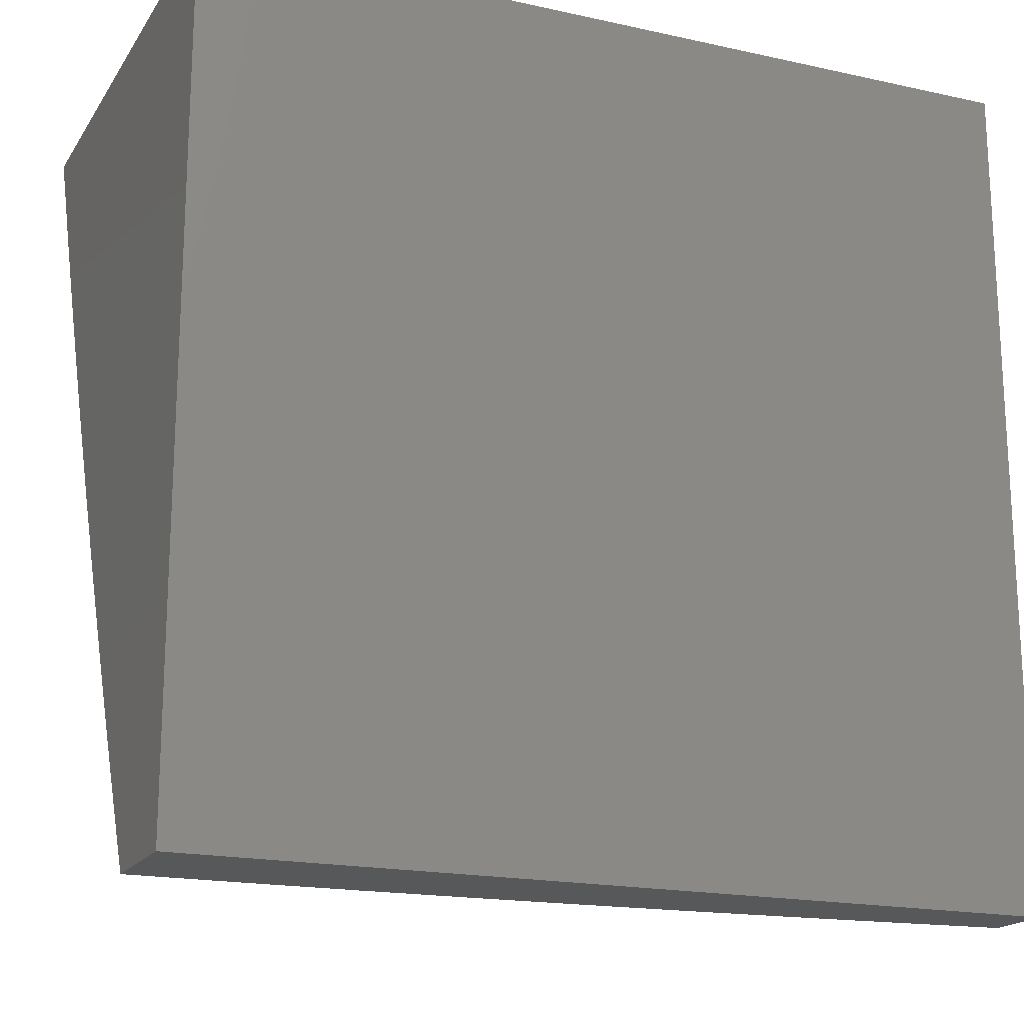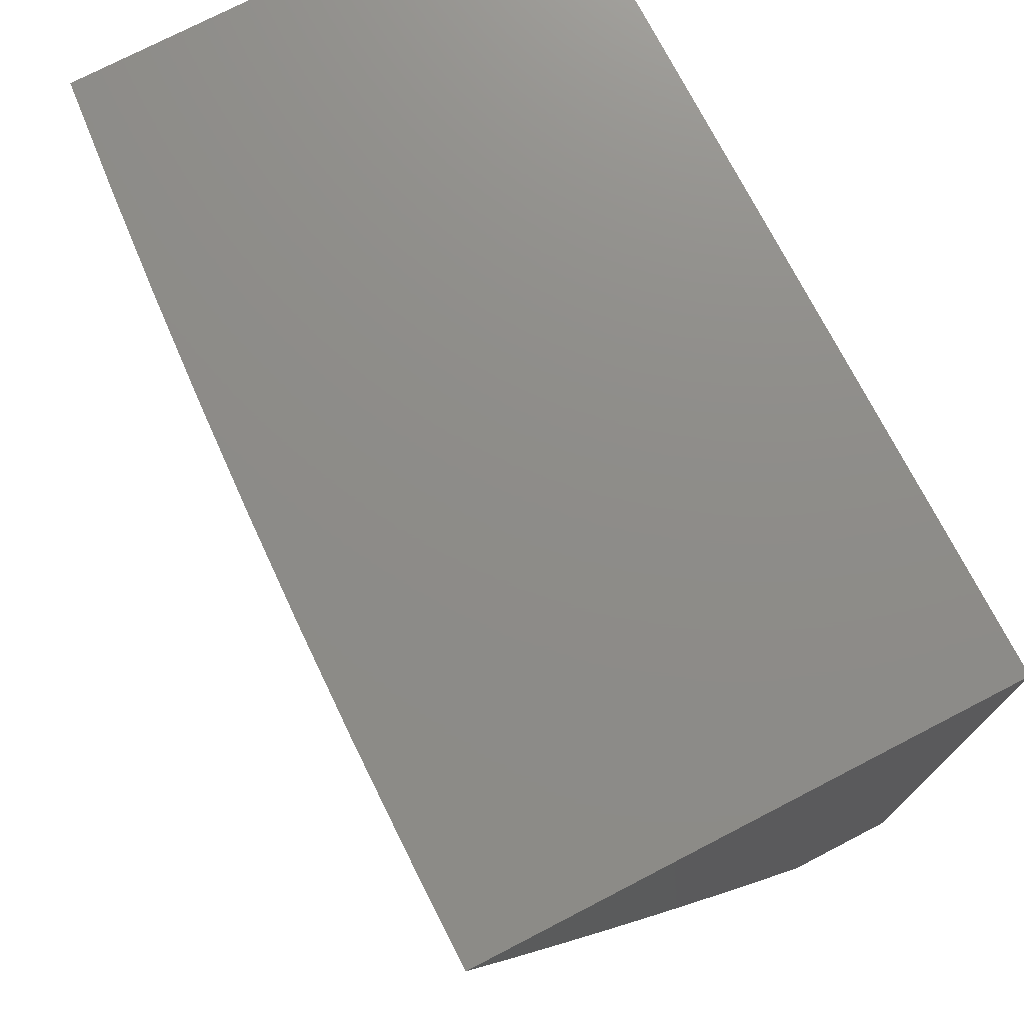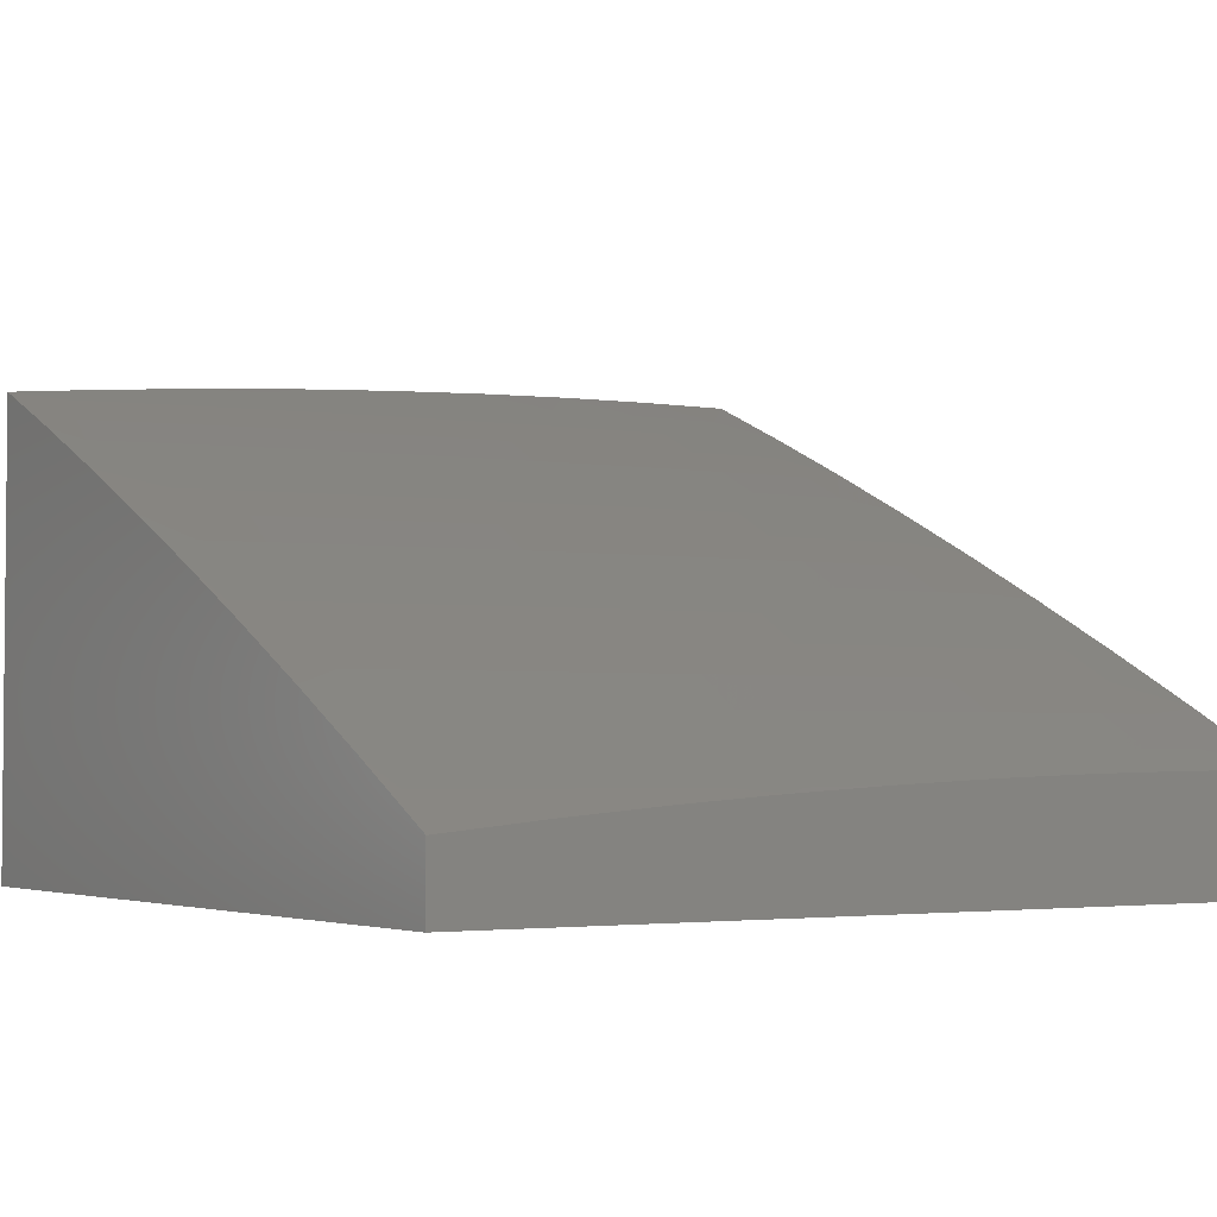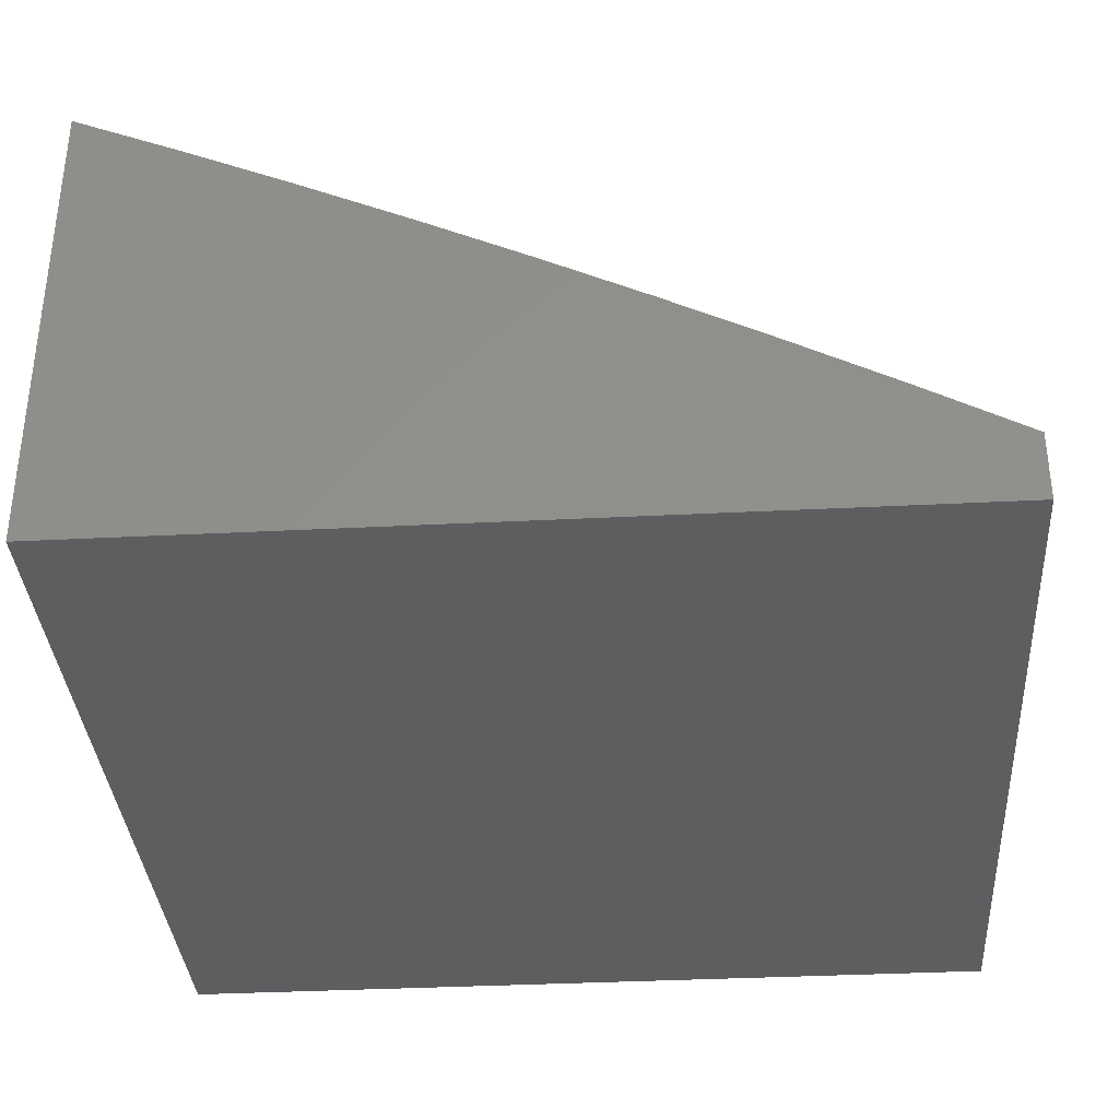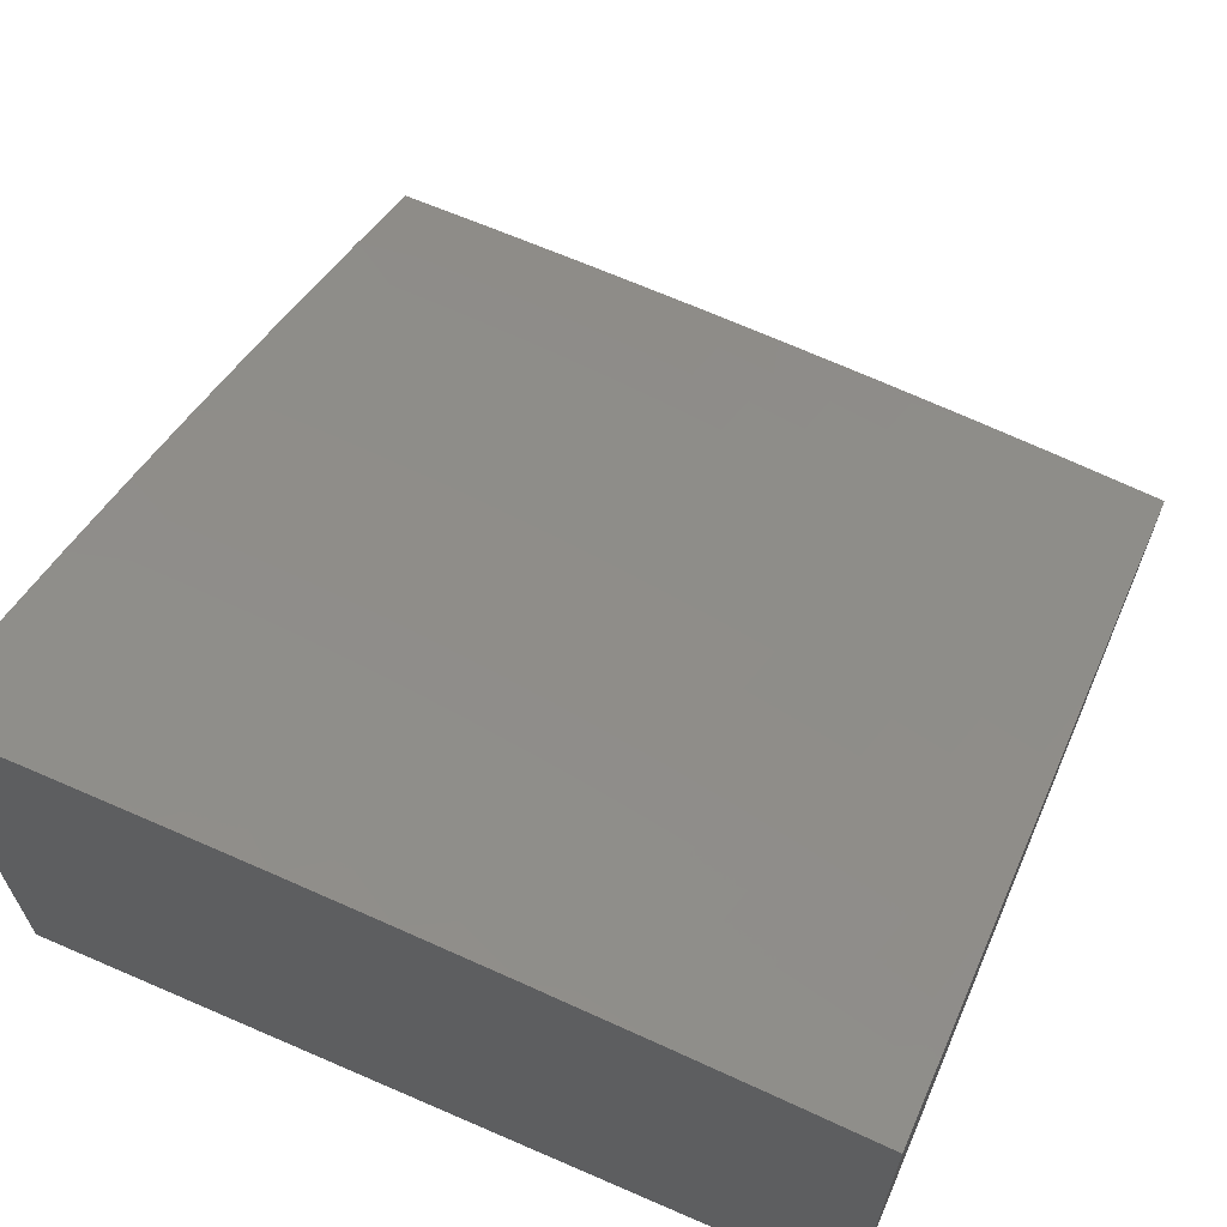
<metadata>
{"format":"stl","ext":"stl","renderer":"f3d","projection":"perspective","resolution":1024,"background":"white","views":[{"elev":-18.4,"azim":156.9,"up":"+Y"},{"elev":74.7,"azim":62.6,"up":"+Y"},{"elev":-3.2,"azim":-32.6,"up":"+Z"},{"elev":-35.3,"azim":-86.1,"up":"+Z"},{"elev":64.4,"azim":-156.4,"up":"+Z"}]}
</metadata>
<code>
# stl→obj: 236 verts, 468 faces
v -0.8754 -5 10.09
v -0.9103 -4.948 10.12
v -1 -5 10.08
v -0.9878 -4.934 10.12
v -1 -4.878 10.15
v -0.9745 -4.868 10.16
v -0.9612 -4.801 10.19
v -0.8858 -4.815 10.19
v -0.8735 -4.748 10.23
v -0.7993 -4.761 10.23
v -0.7881 -4.694 10.26
v -0.7151 -4.705 10.26
v -0.7048 -4.637 10.3
v -0.6331 -4.647 10.3
v -0.6239 -4.58 10.33
v -0.5534 -4.588 10.33
v -0.5452 -4.52 10.37
v -0.476 -4.528 10.37
v -0.4688 -4.46 10.4
v -0.4009 -4.466 10.4
v -0.3948 -4.398 10.43
v -0.3282 -4.403 10.43
v -0.3231 -4.334 10.46
v -0.2578 -4.338 10.46
v -0.2537 -4.27 10.5
v -0.1898 -4.273 10.5
v -0.1867 -4.204 10.53
v -0.1241 -4.206 10.53
v -0.1221 -4.137 10.56
v -0.06088 -4.138 10.56
v -0.05986 -4.069 10.59
v 0 -4.128 10.56
v 0 -4 10.62
v -0.8329 -4.961 10.12
v -0.7506 -5 10.1
v -0.7558 -4.973 10.12
v -0.6789 -4.983 10.12
v -0.6698 -4.916 10.16
v -0.5941 -4.926 10.16
v -0.586 -4.859 10.19
v -0.5116 -4.867 10.19
v -0.5045 -4.799 10.23
v -0.4314 -4.806 10.23
v -0.4254 -4.738 10.26
v -0.3536 -4.744 10.26
v -0.3485 -4.676 10.3
v -0.2781 -4.68 10.3
v -0.2741 -4.612 10.33
v -0.205 -4.616 10.33
v -0.202 -4.547 10.37
v -0.1343 -4.55 10.37
v -0.1323 -4.481 10.4
v -0.06595 -4.483 10.4
v -0.06494 -4.414 10.43
v 0 -4.506 10.39
v 0 -4.381 10.45
v -0.6257 -5 10.11
v -0.6022 -4.993 10.12
v -0.5187 -4.934 10.16
v -0.4375 -4.874 10.19
v -0.3587 -4.812 10.23
v -0.2822 -4.748 10.26
v -0.208 -4.684 10.3
v -0.1363 -4.618 10.33
v -0.06695 -4.551 10.37
v -0.5007 -5 10.12
v -0.4435 -4.941 10.16
v -0.3756 -5 10.13
v -0.3687 -4.947 10.16
v -0.2942 -4.952 10.16
v -0.2902 -4.884 10.19
v -0.2171 -4.888 10.19
v -0.2141 -4.82 10.23
v -0.1423 -4.822 10.23
v -0.1403 -4.754 10.26
v -0.06997 -4.756 10.26
v -0.06897 -4.688 10.3
v 0 -4.755 10.26
v 0 -4.631 10.33
v -0.2505 -5 10.13
v -0.2201 -4.955 10.16
v -0.1443 -4.89 10.19
v -0.07097 -4.824 10.23
v -0.1252 -5 10.13
v -0.1463 -4.958 10.16
v -0.07196 -4.892 10.19
v 0 -4.878 10.2
v -0.07296 -4.959 10.16
v 0 -5 10.13
v -0.06796 -4.62 10.33
v -0.1383 -4.686 10.3
v -0.2111 -4.752 10.26
v -0.2862 -4.816 10.23
v -0.3637 -4.879 10.19
v -0.06392 -4.345 10.46
v 0 -4.255 10.51
v -0.06291 -4.276 10.5
v -0.0619 -4.207 10.53
v -0.1262 -4.275 10.5
v -0.1252 -4 10.62
v -0.1201 -4.068 10.59
v -0.1837 -4.135 10.56
v -0.2496 -4.201 10.53
v -0.3179 -4.265 10.5
v -0.3886 -4.329 10.46
v -0.4616 -4.391 10.43
v -0.537 -4.452 10.4
v -0.6146 -4.512 10.37
v -0.6946 -4.57 10.33
v -0.7768 -4.626 10.3
v -0.8612 -4.681 10.26
v -0.9479 -4.735 10.23
v -1 -4.755 10.21
v -0.1806 -4.066 10.59
v -0.2504 -4 10.61
v -0.2414 -4.062 10.59
v -0.3025 -4.059 10.59
v -0.3077 -4.128 10.56
v -0.3701 -4.123 10.56
v -0.3763 -4.192 10.53
v -0.44 -4.186 10.53
v -0.4472 -4.254 10.5
v -0.5123 -4.247 10.5
v -0.5205 -4.316 10.46
v -0.5868 -4.308 10.46
v -0.5961 -4.376 10.43
v -0.6637 -4.367 10.43
v -0.674 -4.434 10.4
v -0.7428 -4.424 10.4
v -0.7541 -4.492 10.37
v -0.8242 -4.48 10.37
v -0.8365 -4.547 10.33
v -0.9078 -4.534 10.33
v -0.9212 -4.601 10.3
v -0.9936 -4.587 10.3
v -1 -4.631 10.28
v -1 -4.506 10.34
v -0.9791 -4.52 10.33
v -0.9646 -4.453 10.37
v -0.8943 -4.467 10.37
v -0.8808 -4.4 10.4
v -0.8117 -4.412 10.4
v -0.7993 -4.345 10.43
v -0.7314 -4.356 10.43
v -0.72 -4.288 10.46
v -0.6533 -4.299 10.46
v -0.643 -4.23 10.5
v -0.5775 -4.239 10.5
v -0.5682 -4.171 10.53
v -0.504 -4.179 10.53
v -0.4957 -4.11 10.56
v -0.4328 -4.117 10.56
v -0.4255 -4.048 10.59
v -0.3639 -4.054 10.59
v -0.3756 -4 10.61
v -0.5006 -4 10.6
v -0.4874 -4.041 10.59
v -0.5588 -4.102 10.56
v -0.6326 -4.162 10.53
v -0.7086 -4.22 10.5
v -0.7869 -4.277 10.46
v -0.8674 -4.332 10.43
v -0.9501 -4.386 10.4
v -1 -4.381 10.4
v -0.5495 -4.034 10.59
v -0.6256 -4 10.6
v -0.6118 -4.025 10.59
v -0.6742 -4.016 10.59
v -0.6857 -4.084 10.56
v -0.7494 -4.073 10.56
v -0.7619 -4.141 10.53
v -0.8267 -4.129 10.53
v -0.8403 -4.197 10.5
v -0.9063 -4.184 10.5
v -0.9209 -4.251 10.46
v -0.9881 -4.237 10.46
v -1 -4.255 10.45
v -0.9724 -4.17 10.5
v -1 -4.128 10.51
v -0.9568 -4.102 10.53
v -1 -4 10.57
v -0.941 -4.035 10.56
v -0.8753 -4 10.58
v -0.877 -4.049 10.56
v -0.8131 -4.062 10.56
v -0.8917 -4.116 10.53
v -0.7505 -4 10.59
v -0.7368 -4.005 10.59
v -0.9355 -4.319 10.43
v -0.9346 -4.668 10.26
v -0.8538 -4.265 10.46
v -0.7744 -4.209 10.5
v -0.8489 -4.614 10.3
v -0.8981 -4.882 10.16
v -0.8218 -4.894 10.16
v -0.7457 -4.906 10.16
v -0.8106 -4.828 10.19
v -0.7253 -4.772 10.23
v -0.6423 -4.715 10.26
v -0.5616 -4.656 10.3
v -0.4831 -4.596 10.33
v -0.407 -4.534 10.37
v -0.3333 -4.471 10.4
v -0.2619 -4.407 10.43
v -0.1928 -4.342 10.46
v -0.7655 -4.559 10.33
v -0.6843 -4.502 10.37
v -0.6054 -4.444 10.4
v -0.5288 -4.384 10.43
v -0.4544 -4.323 10.46
v -0.3825 -4.26 10.5
v -0.3128 -4.197 10.53
v -0.2455 -4.132 10.56
v -0.6971 -4.152 10.53
v -0.6222 -4.094 10.56
v -0.7355 -4.839 10.19
v -0.6606 -4.849 10.19
v -0.6515 -4.782 10.23
v -0.5779 -4.791 10.23
v -0.5697 -4.724 10.26
v -0.4903 -4.664 10.3
v -0.4132 -4.602 10.33
v -0.3384 -4.54 10.37
v -0.266 -4.476 10.4
v -0.1959 -4.41 10.43
v -0.1282 -4.344 10.46
v -0.4974 -4.732 10.26
v -0.4193 -4.67 10.3
v -0.3435 -4.608 10.33
v -0.27 -4.544 10.37
v -0.1989 -4.479 10.4
v -0.1302 -4.413 10.43
v 0 -4 10
v 0 -5 10
v -1 -5 10
v -1 -4 10
f 1 2 3
f 3 2 4
f 3 4 5
f 5 4 6
f 5 6 7
f 7 6 8
f 7 8 9
f 9 8 10
f 9 10 11
f 11 10 12
f 11 12 13
f 13 12 14
f 13 14 15
f 15 14 16
f 15 16 17
f 17 16 18
f 17 18 19
f 19 18 20
f 19 20 21
f 21 20 22
f 21 22 23
f 23 22 24
f 23 24 25
f 25 24 26
f 25 26 27
f 27 26 28
f 27 28 29
f 29 28 30
f 29 30 31
f 31 30 32
f 31 32 33
f 2 1 34
f 34 1 35
f 34 35 36
f 36 35 37
f 36 37 38
f 38 37 39
f 38 39 40
f 40 39 41
f 40 41 42
f 42 41 43
f 42 43 44
f 44 43 45
f 44 45 46
f 46 45 47
f 46 47 48
f 48 47 49
f 48 49 50
f 50 49 51
f 50 51 52
f 52 51 53
f 52 53 54
f 54 53 55
f 54 55 56
f 35 57 37
f 37 57 58
f 37 58 39
f 39 58 59
f 39 59 41
f 41 59 60
f 41 60 43
f 43 60 61
f 43 61 45
f 45 61 62
f 45 62 47
f 47 62 63
f 47 63 49
f 49 63 64
f 49 64 51
f 51 64 65
f 51 65 53
f 53 65 55
f 57 66 58
f 58 66 59
f 59 66 67
f 67 66 68
f 67 68 69
f 69 68 70
f 69 70 71
f 71 70 72
f 71 72 73
f 73 72 74
f 73 74 75
f 75 74 76
f 75 76 77
f 77 76 78
f 77 78 79
f 68 80 70
f 70 80 81
f 70 81 72
f 72 81 82
f 72 82 74
f 74 82 83
f 74 83 76
f 76 83 78
f 80 84 81
f 81 84 85
f 81 85 82
f 82 85 86
f 82 86 83
f 83 86 87
f 83 87 78
f 85 84 88
f 88 84 89
f 88 89 87
f 55 65 79
f 79 65 90
f 79 90 77
f 77 90 91
f 77 91 75
f 75 91 92
f 75 92 73
f 73 92 93
f 73 93 71
f 71 93 94
f 71 94 69
f 69 94 67
f 54 56 95
f 95 56 96
f 95 96 97
f 97 96 98
f 97 98 99
f 99 98 28
f 99 28 26
f 96 32 98
f 98 32 30
f 98 30 28
f 33 100 31
f 31 100 101
f 31 101 29
f 29 101 102
f 29 102 27
f 27 102 103
f 27 103 25
f 25 103 104
f 25 104 23
f 23 104 105
f 23 105 21
f 21 105 106
f 21 106 19
f 19 106 107
f 19 107 17
f 17 107 108
f 17 108 15
f 15 108 109
f 15 109 13
f 13 109 110
f 13 110 11
f 11 110 111
f 11 111 9
f 9 111 112
f 9 112 7
f 7 112 113
f 7 113 5
f 101 100 114
f 114 100 115
f 114 115 116
f 116 115 117
f 116 117 118
f 118 117 119
f 118 119 120
f 120 119 121
f 120 121 122
f 122 121 123
f 122 123 124
f 124 123 125
f 124 125 126
f 126 125 127
f 126 127 128
f 128 127 129
f 128 129 130
f 130 129 131
f 130 131 132
f 132 131 133
f 132 133 134
f 134 133 135
f 134 135 136
f 136 135 137
f 137 135 138
f 137 138 139
f 139 138 140
f 139 140 141
f 141 140 142
f 141 142 143
f 143 142 144
f 143 144 145
f 145 144 146
f 145 146 147
f 147 146 148
f 147 148 149
f 149 148 150
f 149 150 151
f 151 150 152
f 151 152 153
f 153 152 154
f 153 154 155
f 155 154 117
f 155 117 115
f 155 156 153
f 153 156 157
f 153 157 151
f 151 157 158
f 151 158 149
f 149 158 159
f 149 159 147
f 147 159 160
f 147 160 145
f 145 160 161
f 145 161 143
f 143 161 162
f 143 162 141
f 141 162 163
f 141 163 139
f 139 163 164
f 139 164 137
f 157 156 165
f 165 156 166
f 165 166 167
f 167 166 168
f 167 168 169
f 169 168 170
f 169 170 171
f 171 170 172
f 171 172 173
f 173 172 174
f 173 174 175
f 175 174 176
f 175 176 177
f 177 176 178
f 177 178 179
f 179 178 180
f 179 180 181
f 181 180 182
f 181 182 183
f 183 182 184
f 183 184 185
f 185 184 186
f 185 186 172
f 172 186 174
f 166 187 168
f 168 187 188
f 168 188 170
f 170 188 187
f 170 187 185
f 185 187 183
f 175 177 189
f 189 177 164
f 189 164 163
f 134 136 190
f 190 136 113
f 190 113 112
f 119 117 154
f 185 172 170
f 173 191 192
f 192 191 161
f 192 161 160
f 161 191 162
f 162 191 189
f 162 189 163
f 189 191 175
f 175 191 173
f 142 140 131
f 131 140 133
f 135 133 138
f 138 133 140
f 134 190 193
f 193 190 111
f 193 111 110
f 190 112 111
f 6 4 194
f 194 4 2
f 194 2 195
f 195 2 34
f 195 34 196
f 196 34 36
f 196 36 38
f 6 194 8
f 8 194 197
f 8 197 10
f 10 197 198
f 10 198 12
f 12 198 199
f 12 199 14
f 14 199 200
f 14 200 16
f 16 200 201
f 16 201 18
f 18 201 202
f 18 202 20
f 20 202 203
f 20 203 22
f 22 203 204
f 22 204 24
f 24 204 205
f 24 205 26
f 26 205 99
f 197 194 195
f 134 193 132
f 132 193 206
f 132 206 130
f 130 206 207
f 130 207 128
f 128 207 208
f 128 208 126
f 126 208 209
f 126 209 124
f 124 209 210
f 124 210 122
f 122 210 211
f 122 211 120
f 120 211 212
f 120 212 118
f 118 212 213
f 118 213 116
f 116 213 114
f 206 193 110
f 144 142 129
f 129 142 131
f 173 192 171
f 171 192 214
f 171 214 169
f 169 214 215
f 169 215 167
f 167 215 165
f 214 192 160
f 197 195 216
f 216 195 196
f 216 196 217
f 217 196 38
f 217 38 40
f 207 206 109
f 109 206 110
f 146 144 127
f 127 144 129
f 215 214 159
f 159 214 160
f 165 215 158
f 158 215 159
f 148 146 125
f 125 146 127
f 208 207 108
f 108 207 109
f 198 216 218
f 218 216 217
f 218 217 219
f 219 217 40
f 219 40 42
f 216 198 197
f 198 218 199
f 199 218 220
f 199 220 200
f 200 220 221
f 200 221 201
f 201 221 222
f 201 222 202
f 202 222 223
f 202 223 203
f 203 223 224
f 203 224 204
f 204 224 225
f 204 225 205
f 205 225 226
f 205 226 99
f 99 226 97
f 220 218 219
f 209 208 107
f 107 208 108
f 150 148 123
f 123 148 125
f 157 165 158
f 220 219 227
f 227 219 42
f 227 42 44
f 210 209 106
f 106 209 107
f 152 150 121
f 121 150 123
f 119 154 152
f 152 121 119
f 211 210 105
f 105 210 106
f 221 227 228
f 228 227 44
f 228 44 46
f 227 221 220
f 59 67 60
f 60 67 94
f 60 94 61
f 61 94 93
f 61 93 62
f 62 93 92
f 62 92 63
f 63 92 91
f 63 91 64
f 64 91 90
f 64 90 65
f 221 228 222
f 222 228 229
f 222 229 223
f 223 229 230
f 223 230 224
f 224 230 231
f 224 231 225
f 225 231 232
f 225 232 226
f 226 232 95
f 226 95 97
f 229 228 46
f 212 211 104
f 104 211 105
f 230 229 48
f 48 229 46
f 213 212 103
f 103 212 104
f 114 213 102
f 102 213 103
f 231 230 50
f 50 230 48
f 232 231 52
f 52 231 50
f 101 114 102
f 54 95 232
f 232 52 54
f 87 86 88
f 88 86 85
f 178 176 174
f 180 178 186
f 186 178 174
f 182 180 184
f 184 180 186
f 33 32 233
f 233 32 96
f 233 96 56
f 56 55 233
f 233 55 79
f 233 79 78
f 78 87 233
f 233 87 234
f 234 87 89
f 89 84 234
f 234 84 80
f 234 80 68
f 68 66 234
f 234 66 57
f 234 57 35
f 234 35 235
f 235 35 1
f 235 1 3
f 234 235 233
f 233 235 236
f 3 5 235
f 235 5 236
f 236 5 113
f 236 113 136
f 136 137 236
f 236 137 164
f 236 164 177
f 177 179 236
f 236 179 181
f 181 183 236
f 236 183 187
f 236 187 166
f 166 156 236
f 236 156 233
f 233 156 155
f 233 155 115
f 115 100 233
f 233 100 33

</code>
